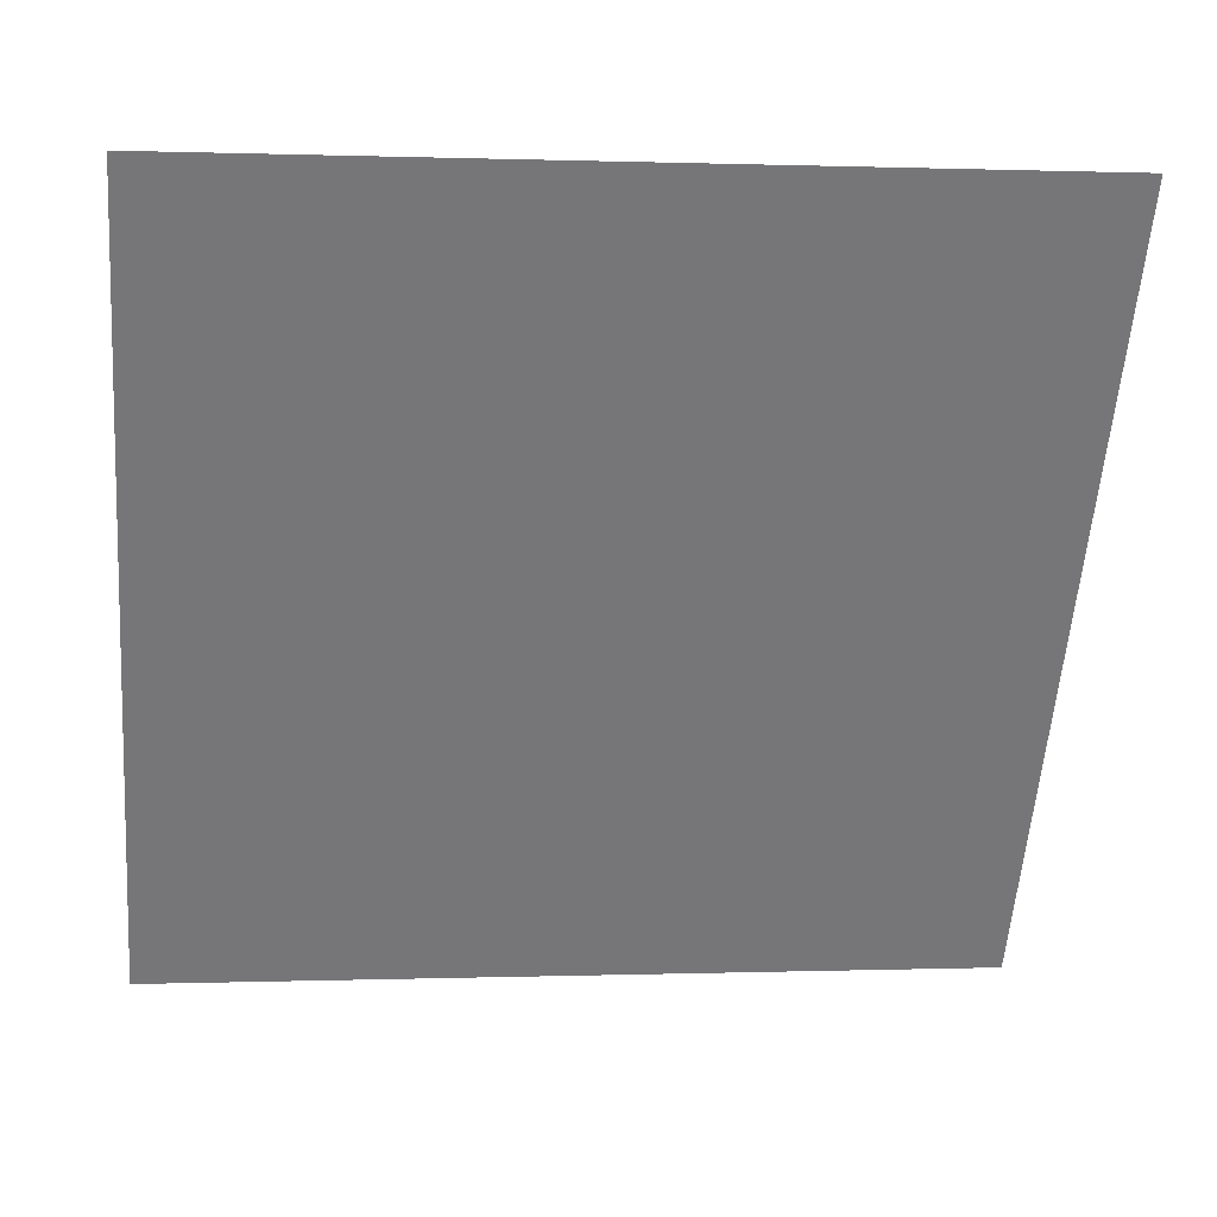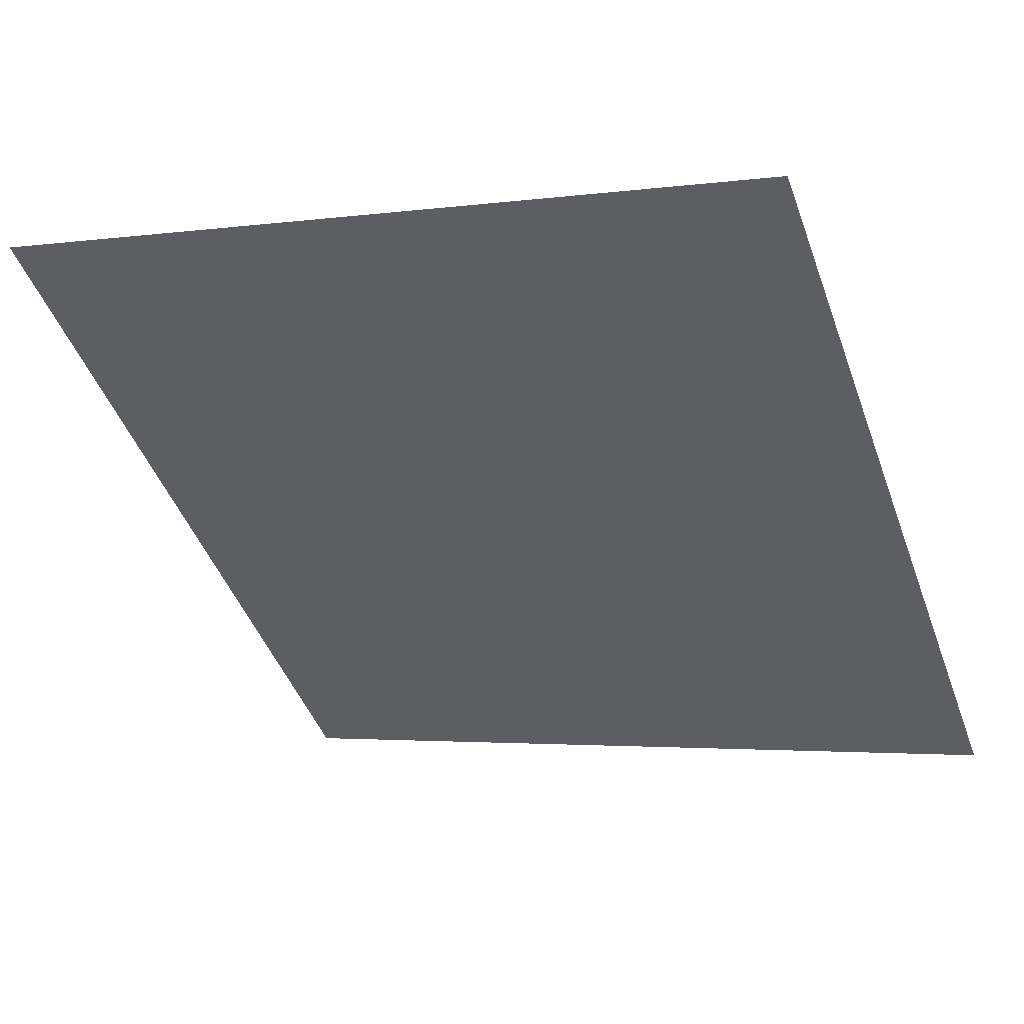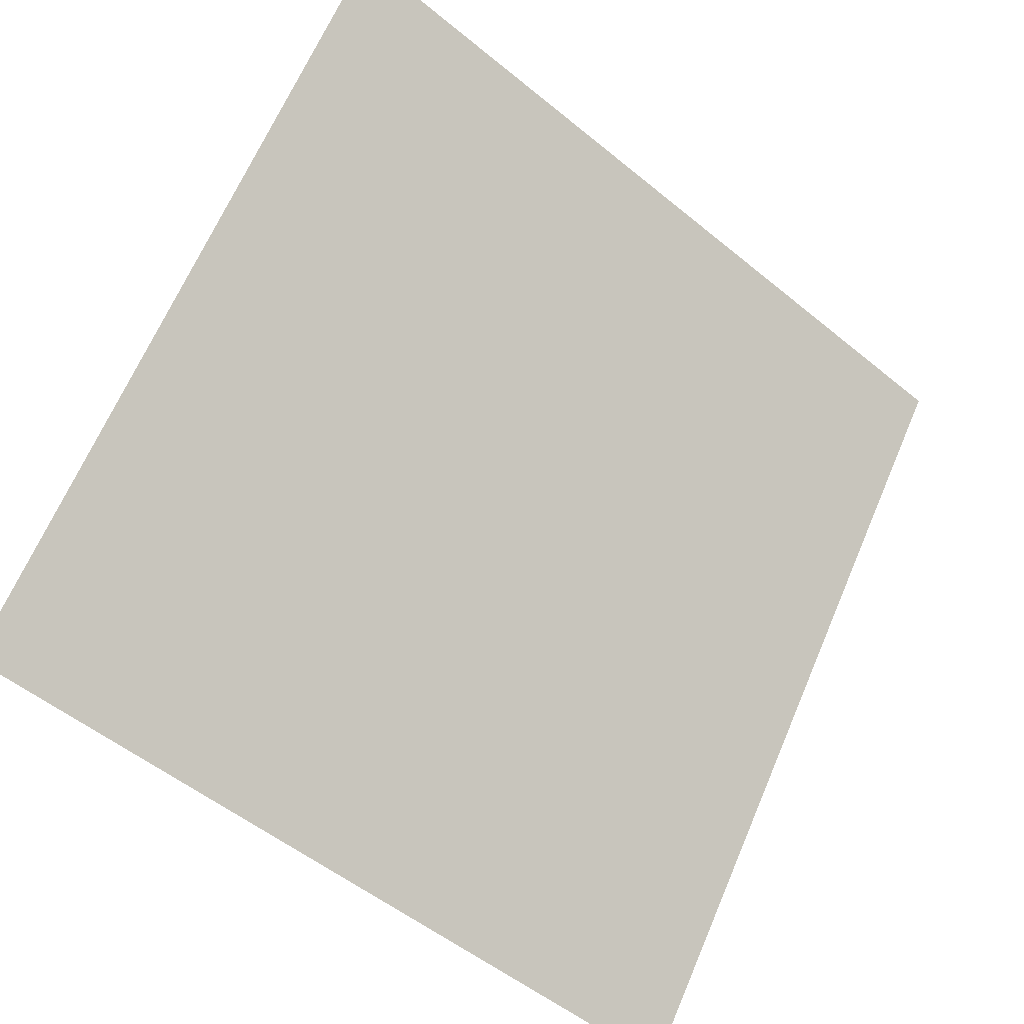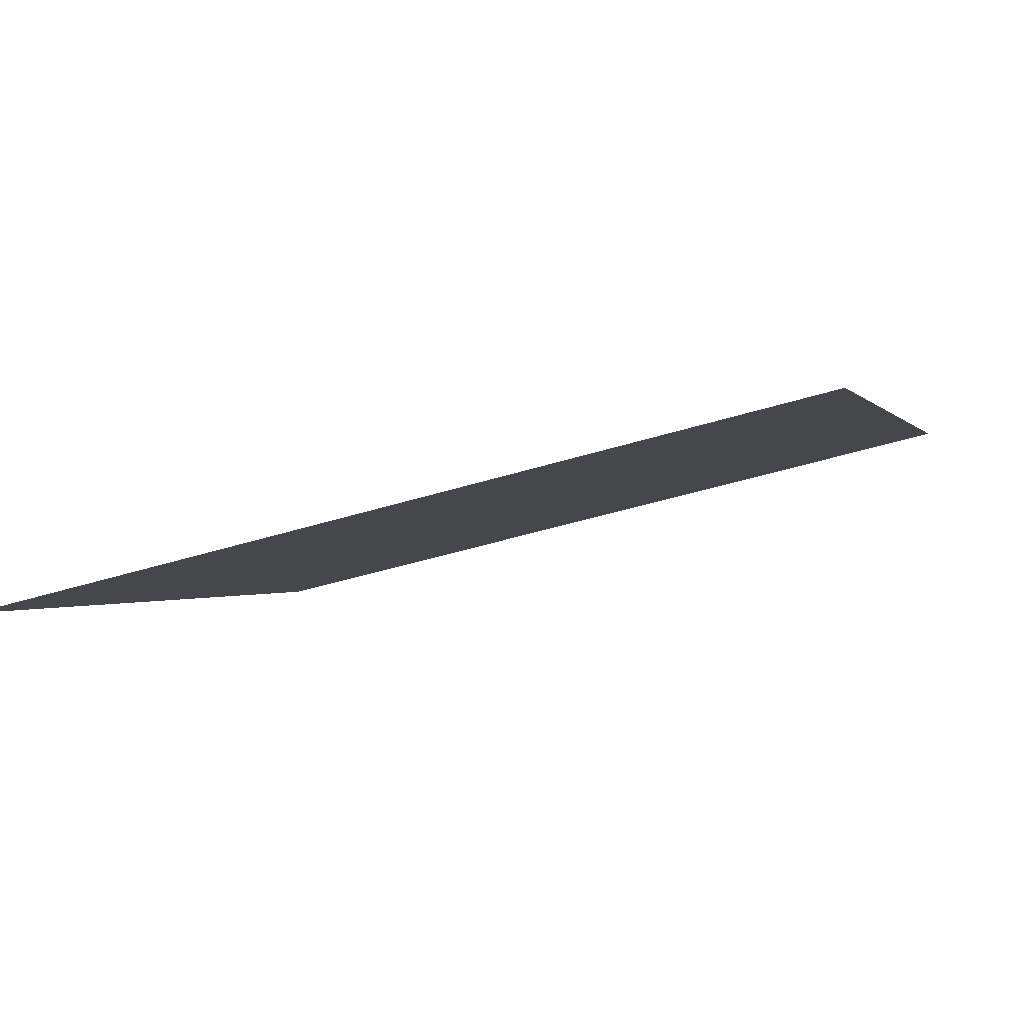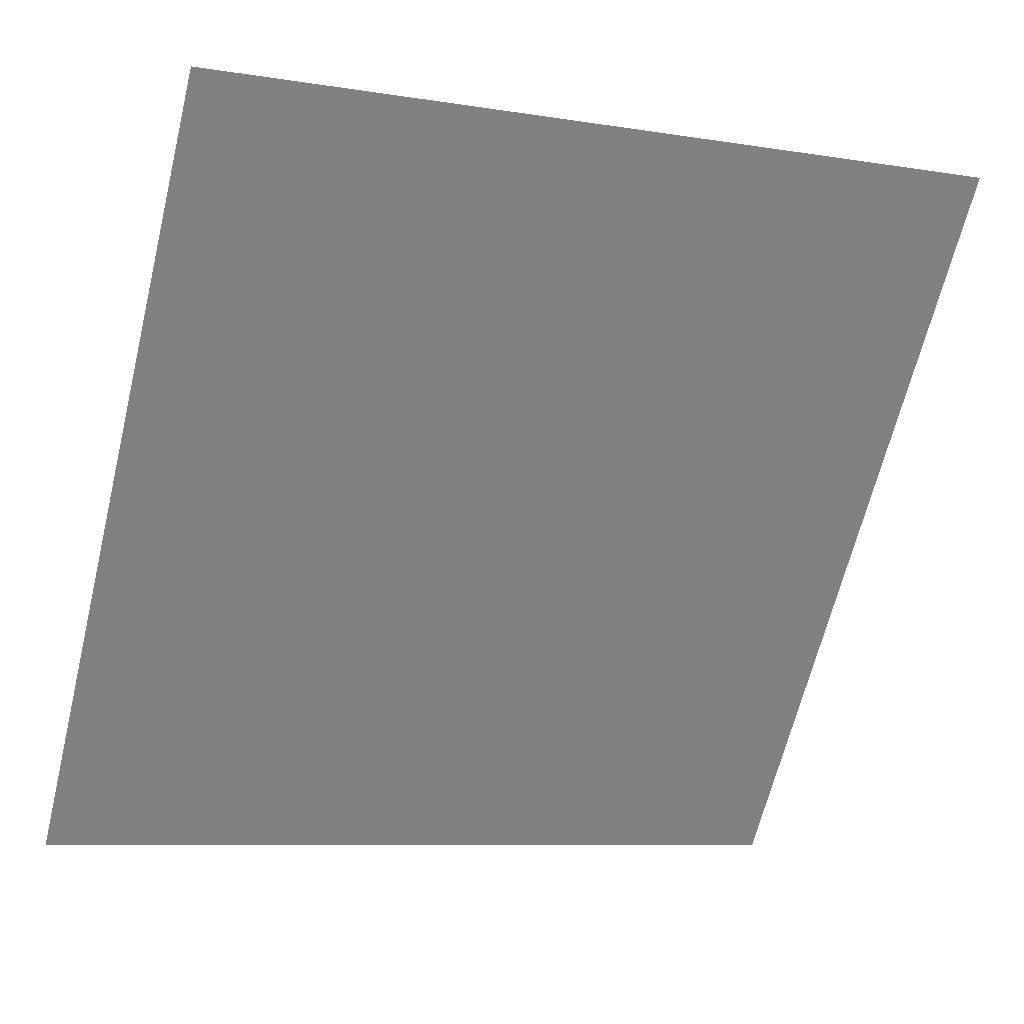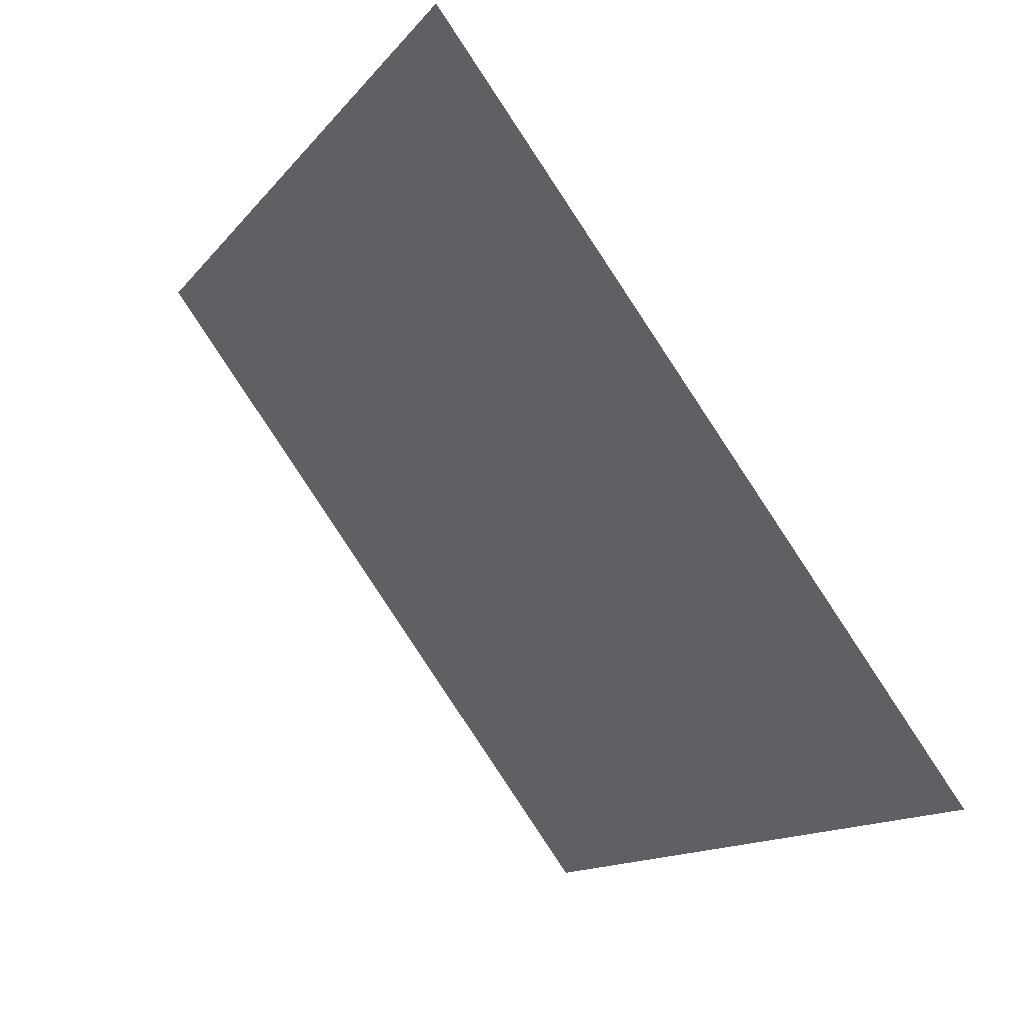
<metadata>
{"format":"obj","ext":"obj","renderer":"f3d","projection":"perspective","resolution":1024,"background":"white","views":[{"elev":-3.6,"azim":171.0,"up":"+Z"},{"elev":-6.1,"azim":25.9,"up":"+Y"},{"elev":-53.7,"azim":137.3,"up":"+Z"},{"elev":-39.1,"azim":-159.1,"up":"+Y"},{"elev":-9.7,"azim":154.9,"up":"+Z"},{"elev":-12.6,"azim":-114.7,"up":"+Z"}]}
</metadata>
<code>
v 0.1459 0.6134 0.2798
v 0.1393 0.6135 0.2798
v 0.1395 0.6175 0.2851
v 0.146 0.6173 0.285
f 4 3 2 1

</code>
